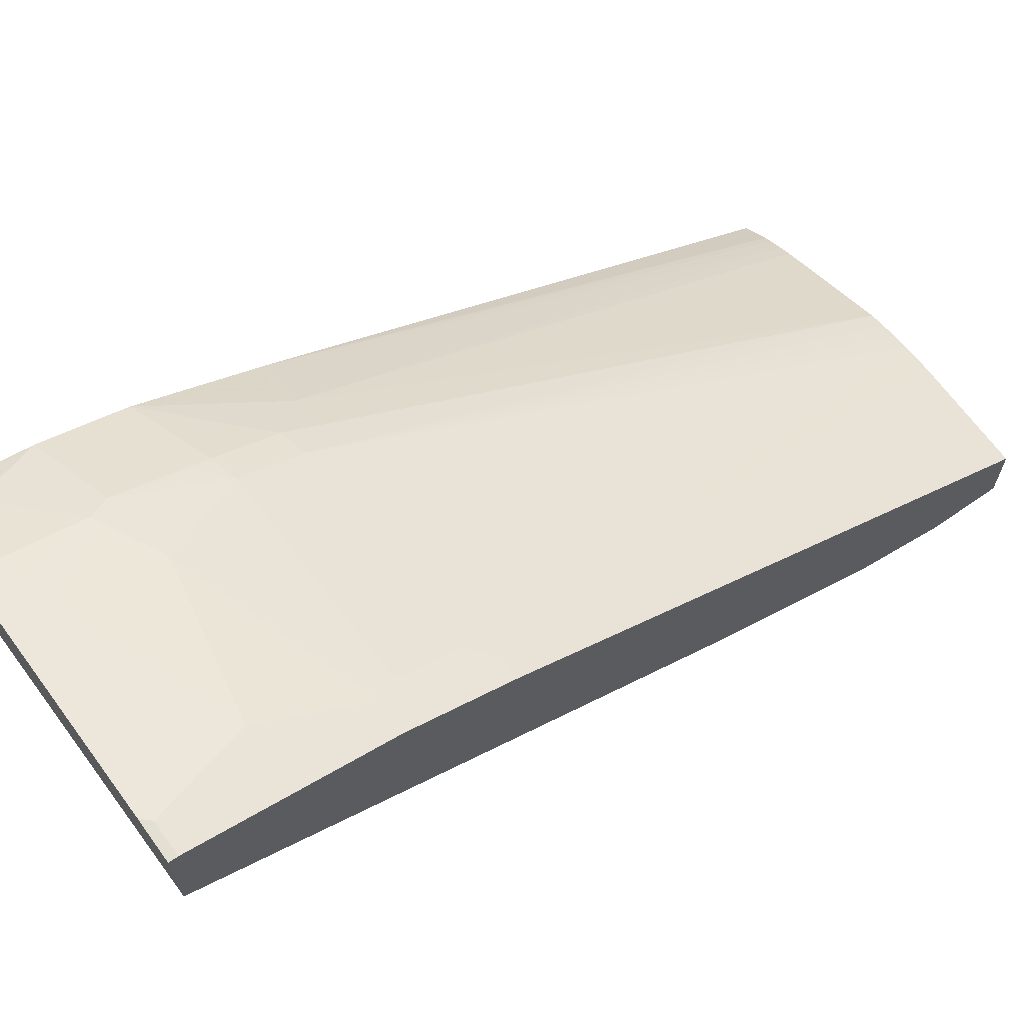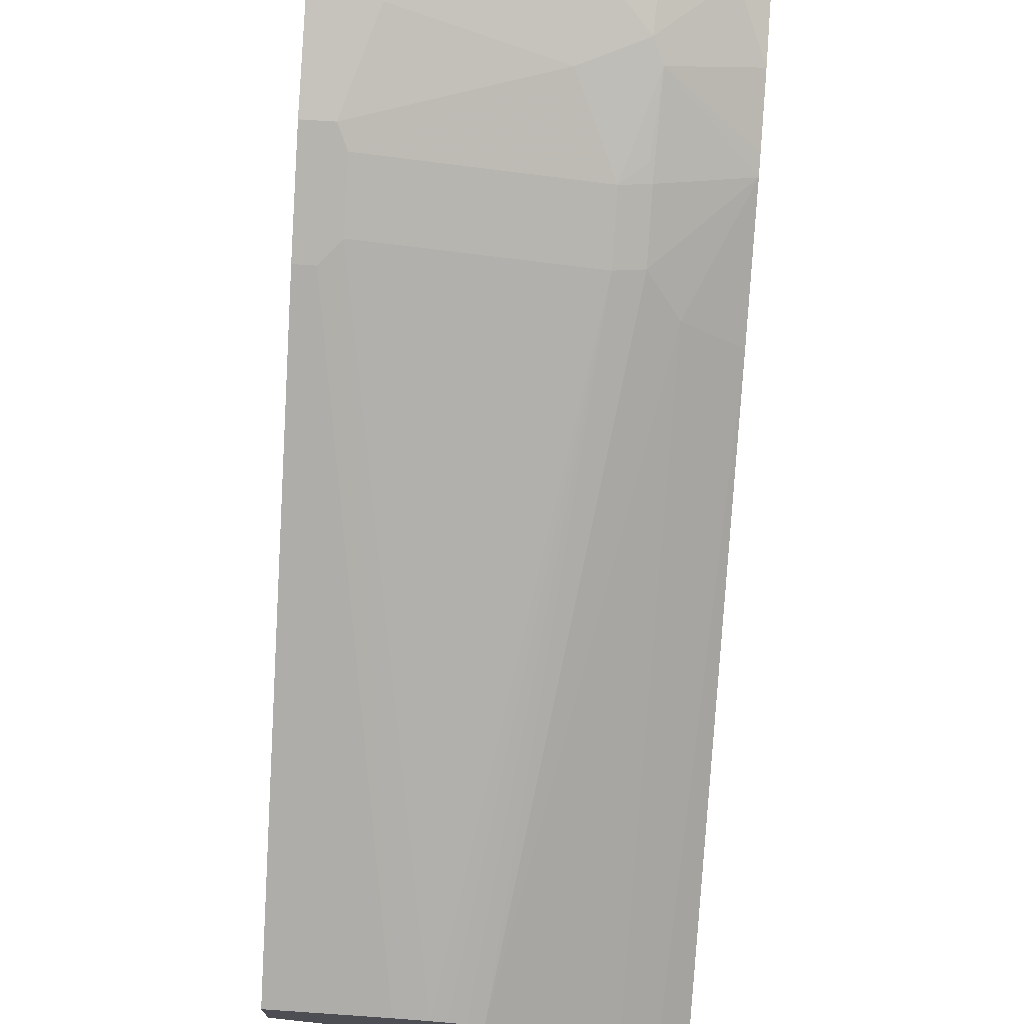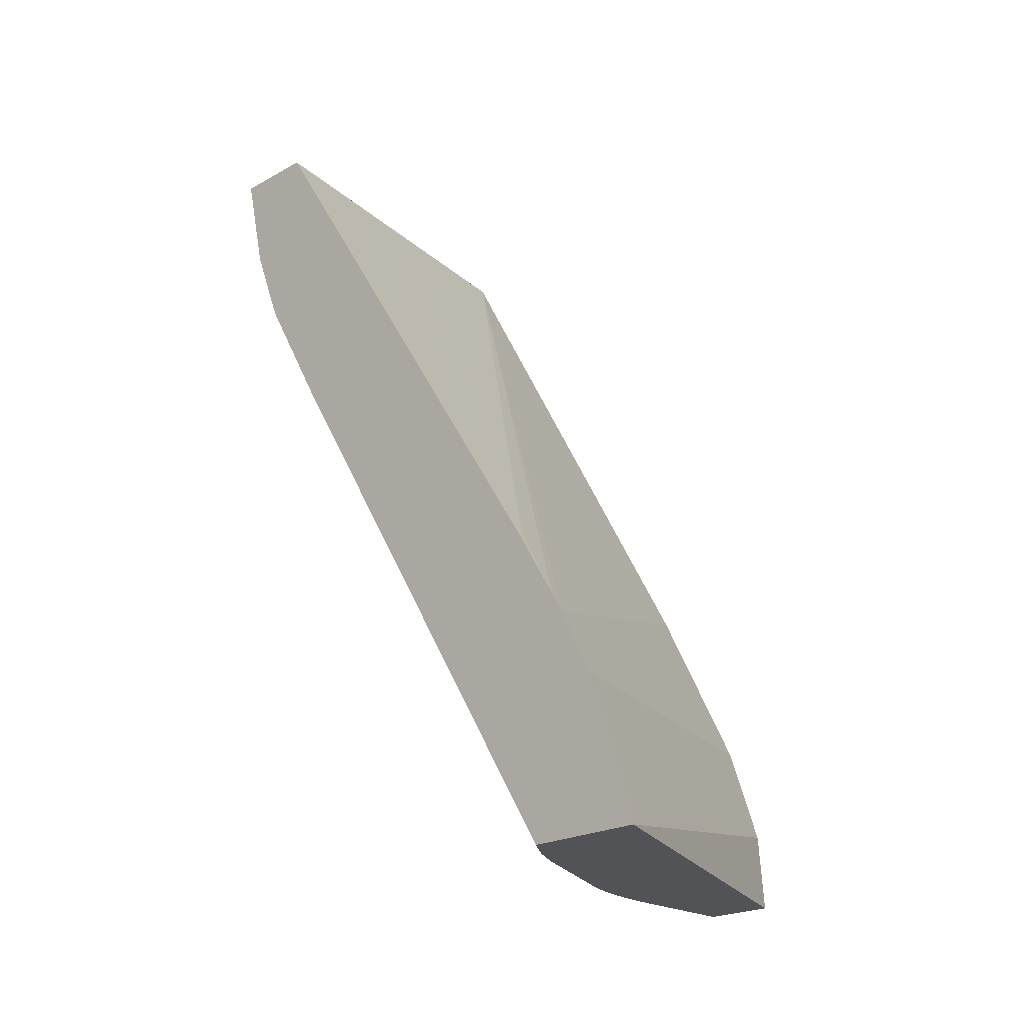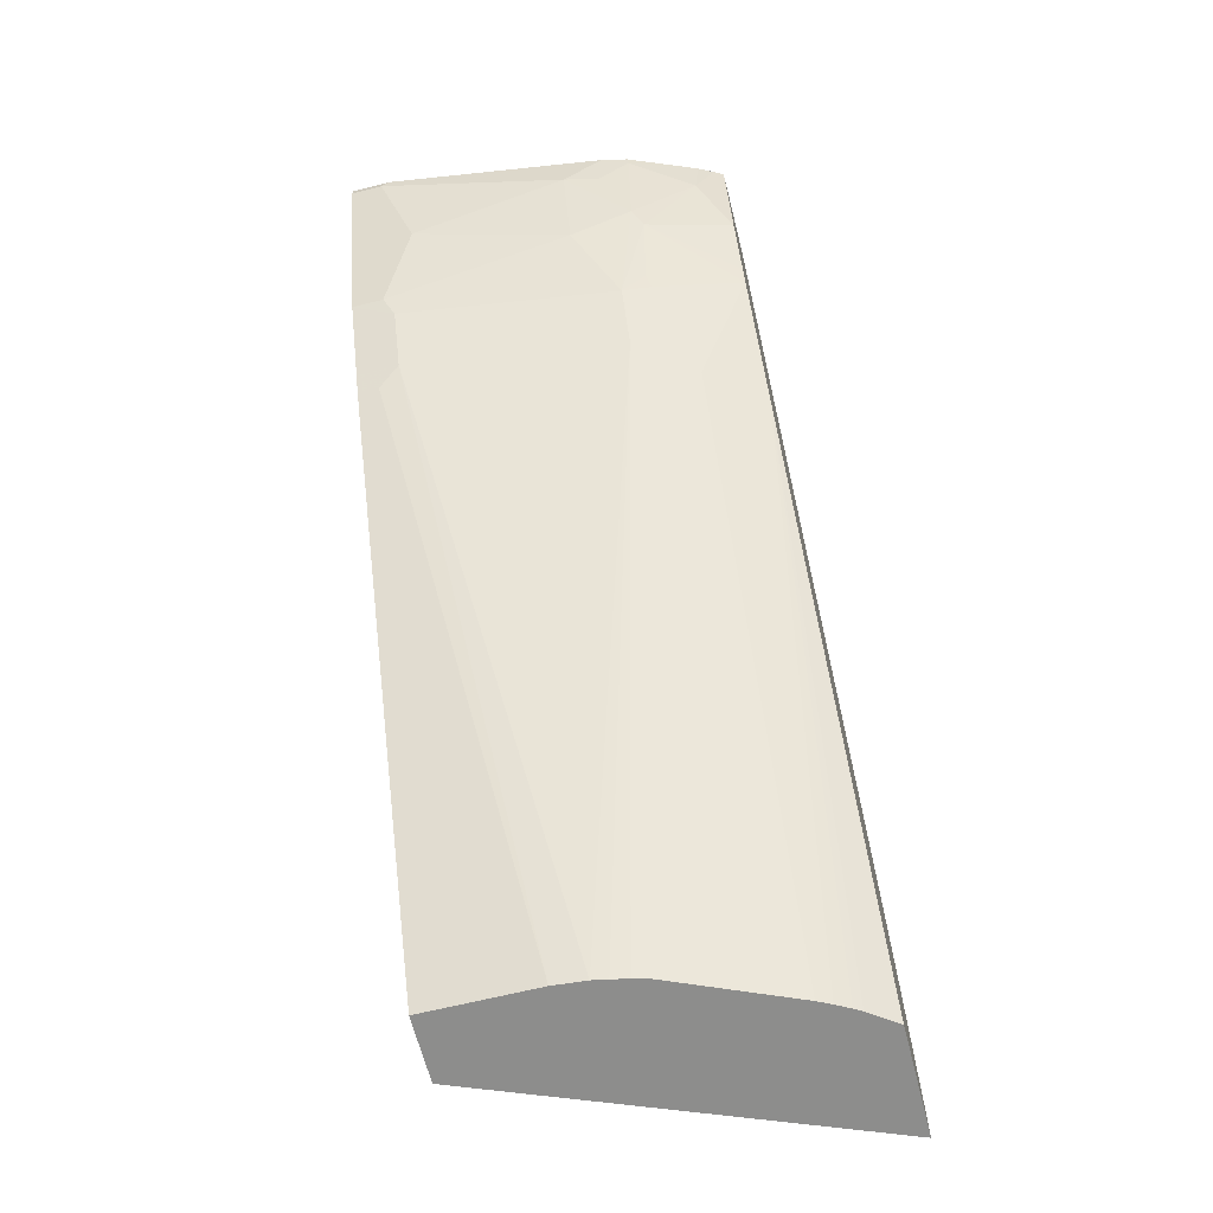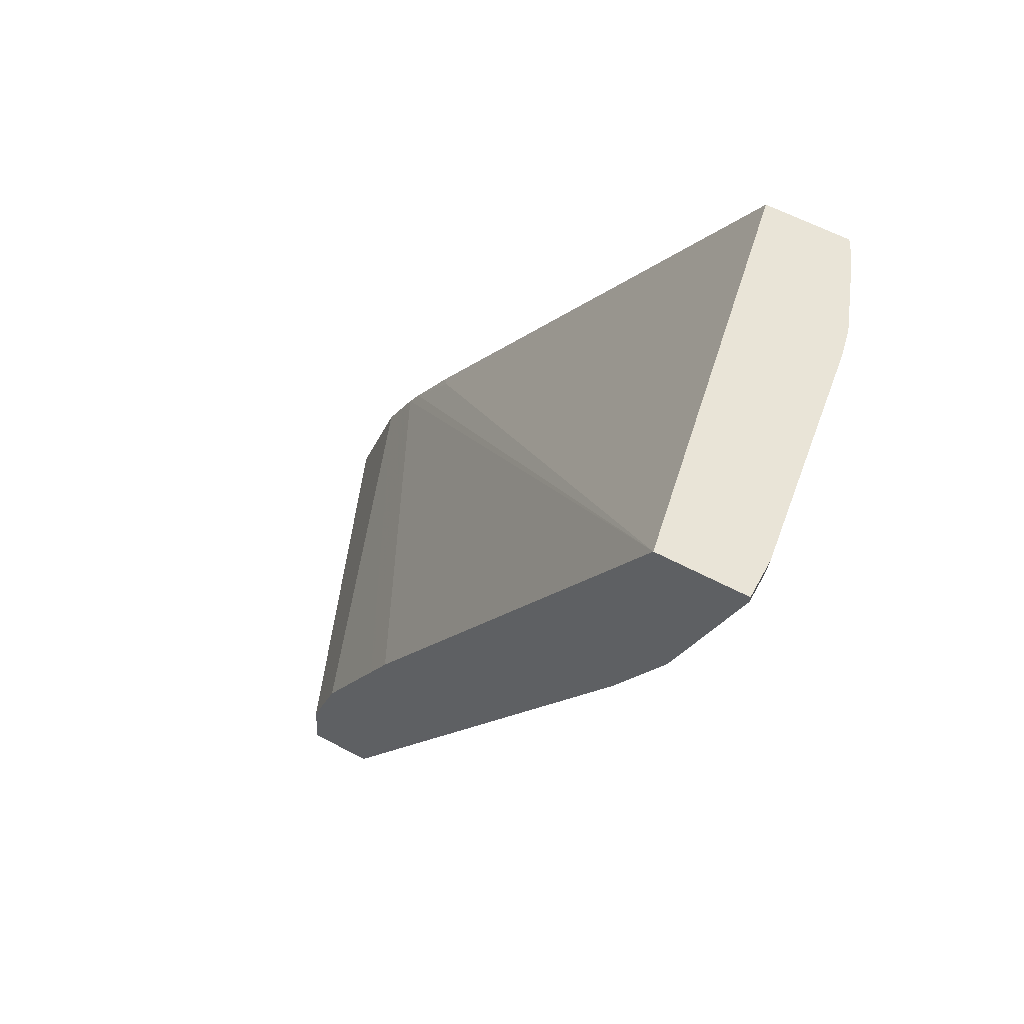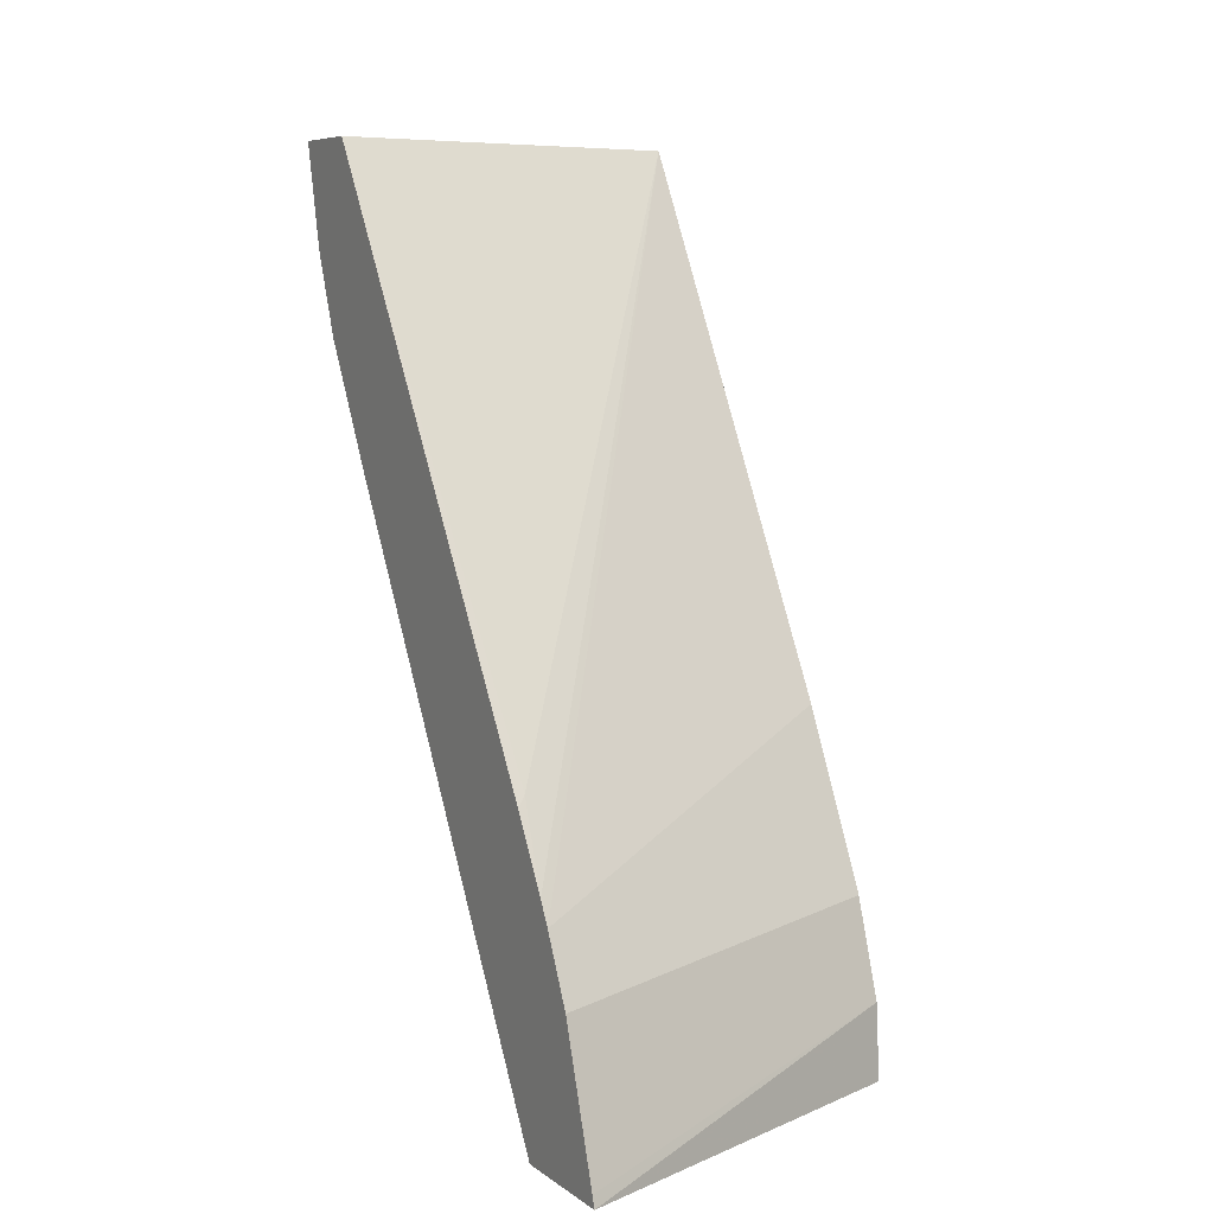
<metadata>
{"format":"obj","ext":"obj","renderer":"f3d","projection":"perspective","resolution":1024,"background":"white","views":[{"elev":66.7,"azim":-126.0,"up":"+Z"},{"elev":72.6,"azim":3.9,"up":"+Z"},{"elev":-21.8,"azim":134.3,"up":"+Y"},{"elev":-64.5,"azim":14.2,"up":"+Y"},{"elev":60.8,"azim":-61.5,"up":"+Y"},{"elev":7.5,"azim":151.6,"up":"+Y"}]}
</metadata>
<code>
v -0.0001086 0.03864 0.6767
v 0.01935 0.03864 0.6767
v -1.715e-05 0.04382 0.6767
v -0.0001086 0.04382 0.6634
v -0.0001086 -0.07735 0.638
v 0.1353 0.0193 0.6573
v 0.1547 0.03864 0.6573
v 0.02449 0.04382 0.6767
v 0.01935 -0.07735 0.638
v 0.03868 -0.01938 0.6573
v -0.0001086 0.04382 0.6208
v -0.0001086 -0.07745 0.6379
v 0.1571 0.0193 0.6525
v 0.1353 -0.03872 0.638
v 0.174 -0.01938 0.638
v 0.1764 0.03864 0.6525
v 0.1598 0.04382 0.6573
v 0.02579 -0.09026 0.6315
v 0.2334 0.04382 0.5765
v 0.2272 -0.2997 0.3577
v 0.2334 -0.347 0.3277
v 0.2334 -0.3606 0.32
v -0.0001086 -0.2836 0.4382
v -0.0001086 -0.1289 0.6122
v 0.02579 -0.1289 0.6122
v 0.1611 -0.09026 0.6122
v 0.1804 -0.03224 0.6315
v 0.2151 0.0193 0.6331
v 0.2185 0.04382 0.6367
v 0.1758 0.04382 0.6538
v 0.2334 -0.3055 0.3528
v 0.2334 0.04382 0.6289
v 0.2334 -0.3992 0.3006
v -0.0001086 -0.3094 0.4253
v -0.0001086 -0.1418 0.6057
v 0.1611 -0.1289 0.5929
v 0.0129 -0.1418 0.6057
v 0.07051 -0.4902 0.406
v 0.09069 -0.4902 0.4043
v 0.1788 -0.08702 0.609
v 0.1764 -0.07735 0.6138
v 0.2334 -0.02037 0.6138
v 0.2334 -0.07228 0.5932
v 0.2334 -0.06088 0.5979
v 0.2279 0.04382 0.632
v 0.2334 -0.01938 0.614
v 0.2334 -0.4572 0.2813
v -0.0001086 -0.3866 0.3867
v -0.0001086 -0.3481 0.406
v -0.0001086 -0.4834 0.406
v -6.287e-05 -0.4902 0.406
v 0.1788 -0.1257 0.5896
v 0.1001 -0.4902 0.4026
v 0.1103 -0.4902 0.4003
v 0.1201 -0.4902 0.3978
v 0.1982 -0.145 0.5703
v 0.2334 -0.1496 0.5487
v 0.2334 -0.4833 0.2727
v -0.0001086 -0.4447 0.3674
v -0.0001086 -0.4902 0.3809
v 0.1942 -0.4902 0.3656
v 0.2025 -0.4902 0.3615
v 0.2111 -0.4902 0.3567
v 0.216 -0.4902 0.3539
v 0.2334 -0.4902 0.3414
v 0.2334 -0.4902 0.2705
v -4.001e-05 -0.4902 0.3639
v -0.0001086 -0.4834 0.3673
f 27 42 28
f 27 44 42
f 27 41 40
f 27 40 43
f 27 43 44
f 33 49 34
f 32 45 46
f 28 42 46
f 28 46 45
f 33 47 48
f 35 50 51
f 33 48 49
f 28 45 29
f 26 52 40
f 22 33 34
f 26 41 27
f 26 40 41
f 25 39 36
f 25 38 39
f 25 37 38
f 25 36 26
f 24 37 25
f 24 35 37
f 22 34 23
f 20 31 21
f 19 21 31
f 19 22 21
f 35 51 38
f 19 33 22
f 26 36 52
f 35 38 37
f 56 62 57
f 36 53 54
f 19 47 33
f 60 68 67
f 59 67 68
f 59 66 67
f 58 66 59
f 57 64 65
f 57 63 64
f 57 62 63
f 56 61 62
f 55 61 56
f 52 55 56
f 50 60 51
f 47 59 48
f 47 58 59
f 43 56 57
f 43 52 56
f 40 52 43
f 36 54 55
f 36 55 52
f 38 51 60
f 38 60 67
f 38 67 66
f 38 66 65
f 36 39 53
f 38 65 64
f 38 63 62
f 38 62 61
f 38 61 55
f 38 55 54
f 38 54 53
f 38 53 39
f 38 64 63
f 19 58 47
f 13 15 16
f 19 65 66
f 3 32 19
f 3 45 32
f 3 29 45
f 3 30 29
f 3 17 30
f 3 8 17
f 2 10 6
f 2 9 10
f 2 17 8
f 2 7 17
f 2 6 7
f 1 9 2
f 1 5 9
f 1 12 5
f 1 35 24
f 1 50 35
f 1 60 50
f 1 68 60
f 1 59 68
f 1 48 59
f 1 49 48
f 1 34 49
f 1 23 34
f 1 11 23
f 1 4 11
f 1 3 4
f 1 8 3
f 1 2 8
f 19 66 58
f 3 19 11
f 3 11 4
f 1 24 12
f 6 13 7
f 19 57 65
f 5 12 9
f 19 43 57
f 19 44 43
f 19 42 44
f 19 46 42
f 19 32 46
f 19 31 20
f 18 25 26
f 16 30 17
f 16 29 30
f 15 28 16
f 15 27 28
f 15 26 27
f 14 26 15
f 16 28 29
f 14 18 26
f 6 10 14
f 6 15 13
f 7 16 17
f 7 13 16
f 9 12 18
f 9 18 14
f 9 14 10
f 6 14 15
f 11 20 21
f 11 21 22
f 11 22 23
f 12 24 25
f 12 25 18
f 11 19 20

</code>
